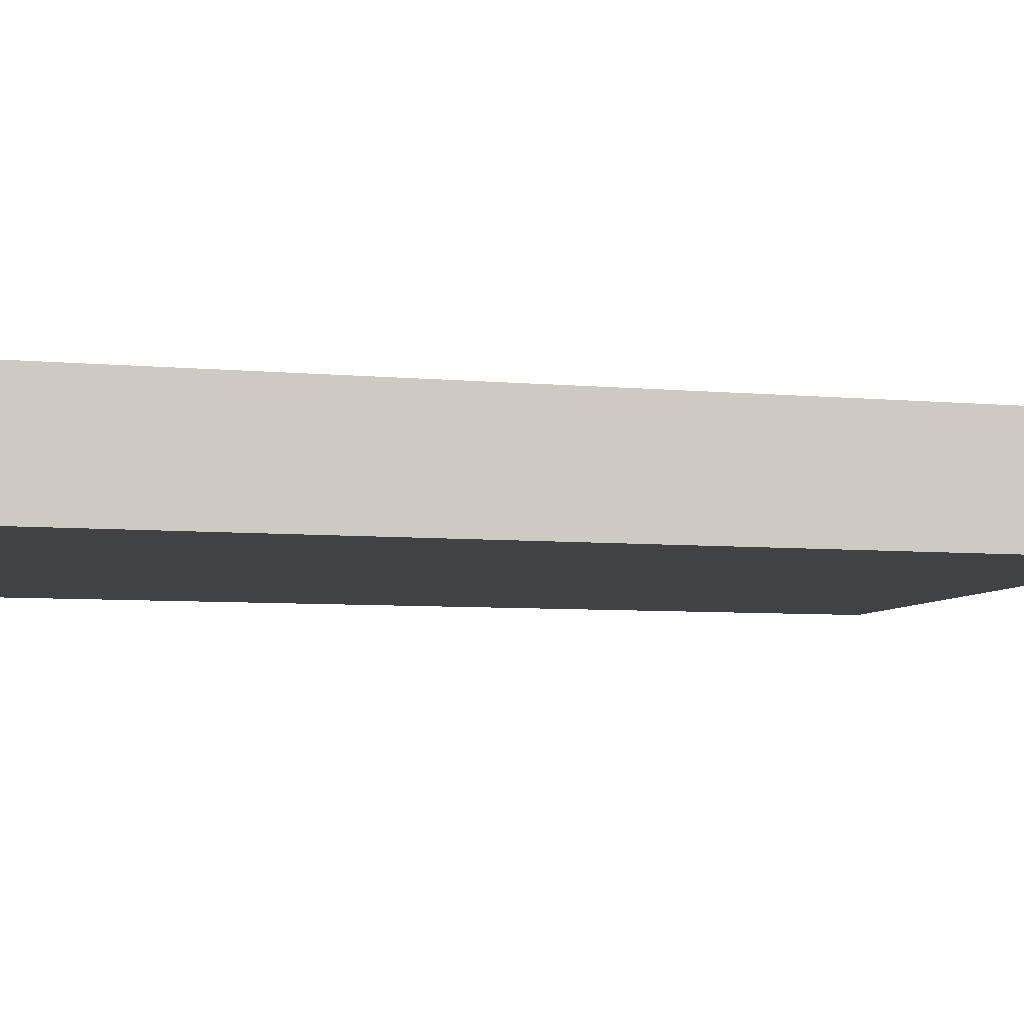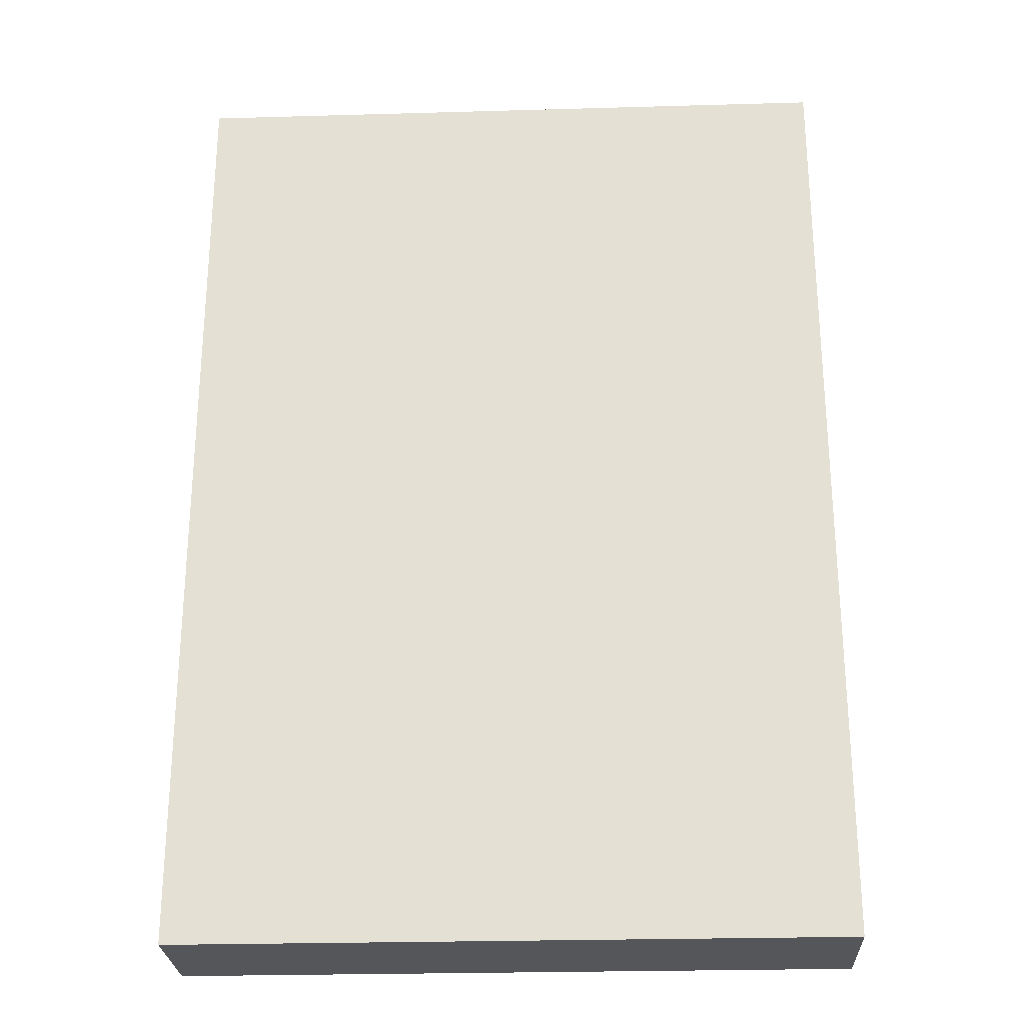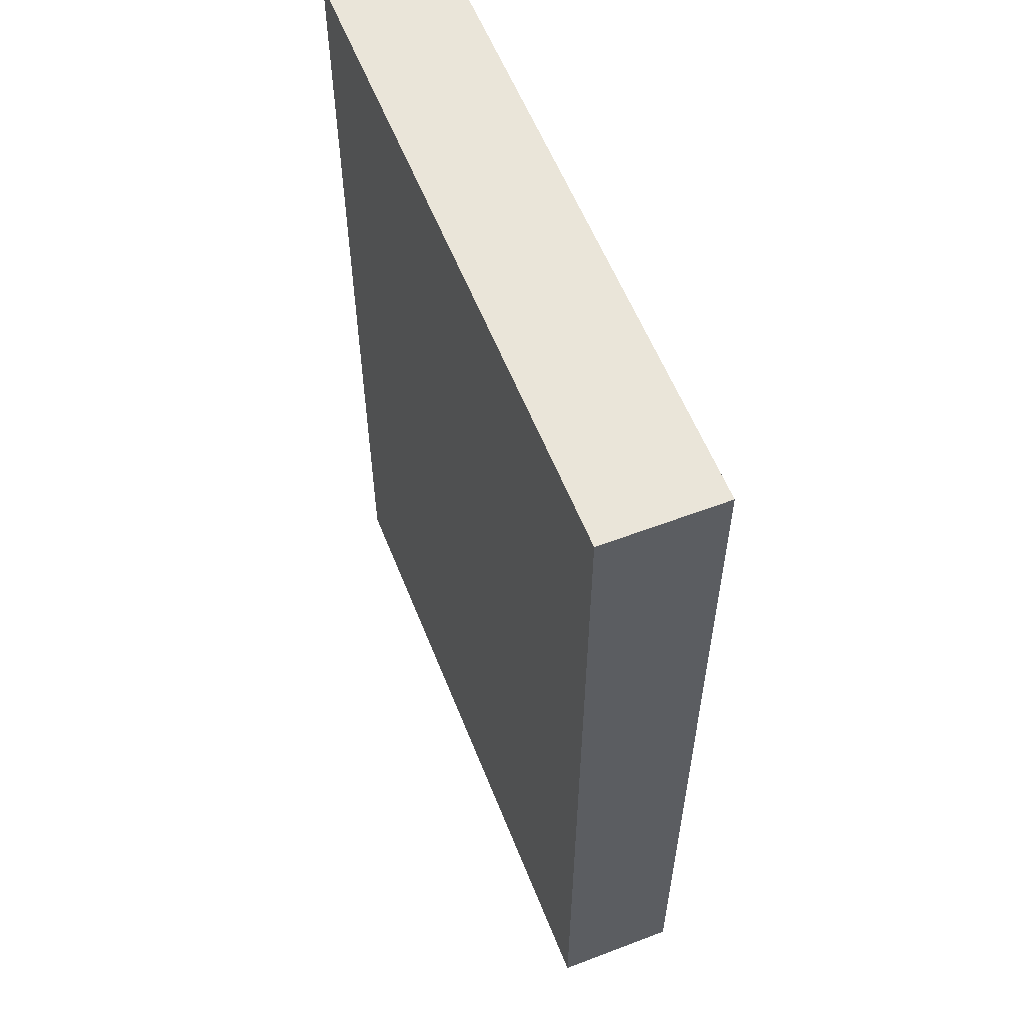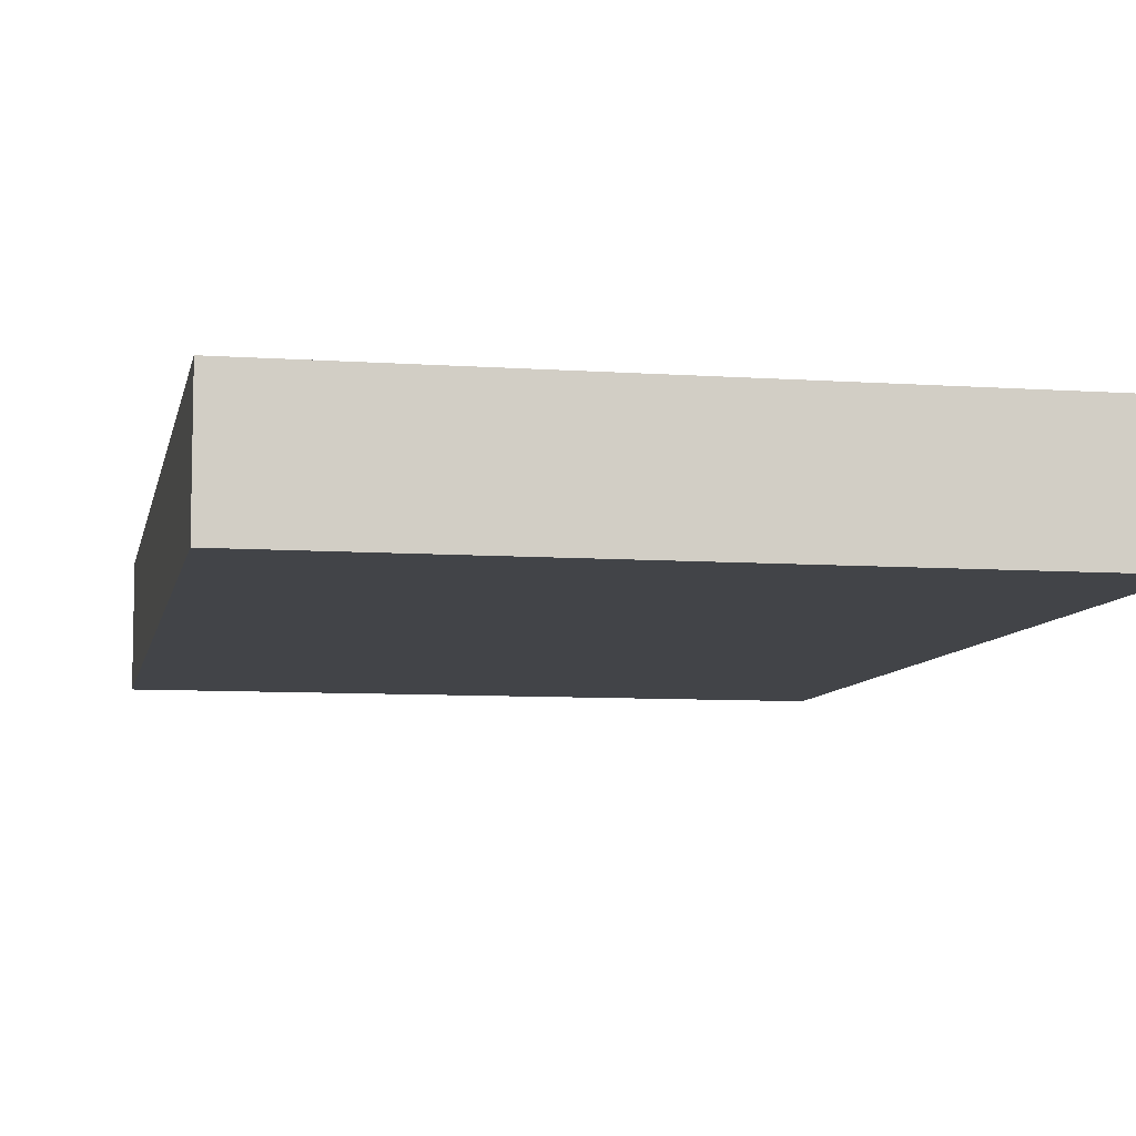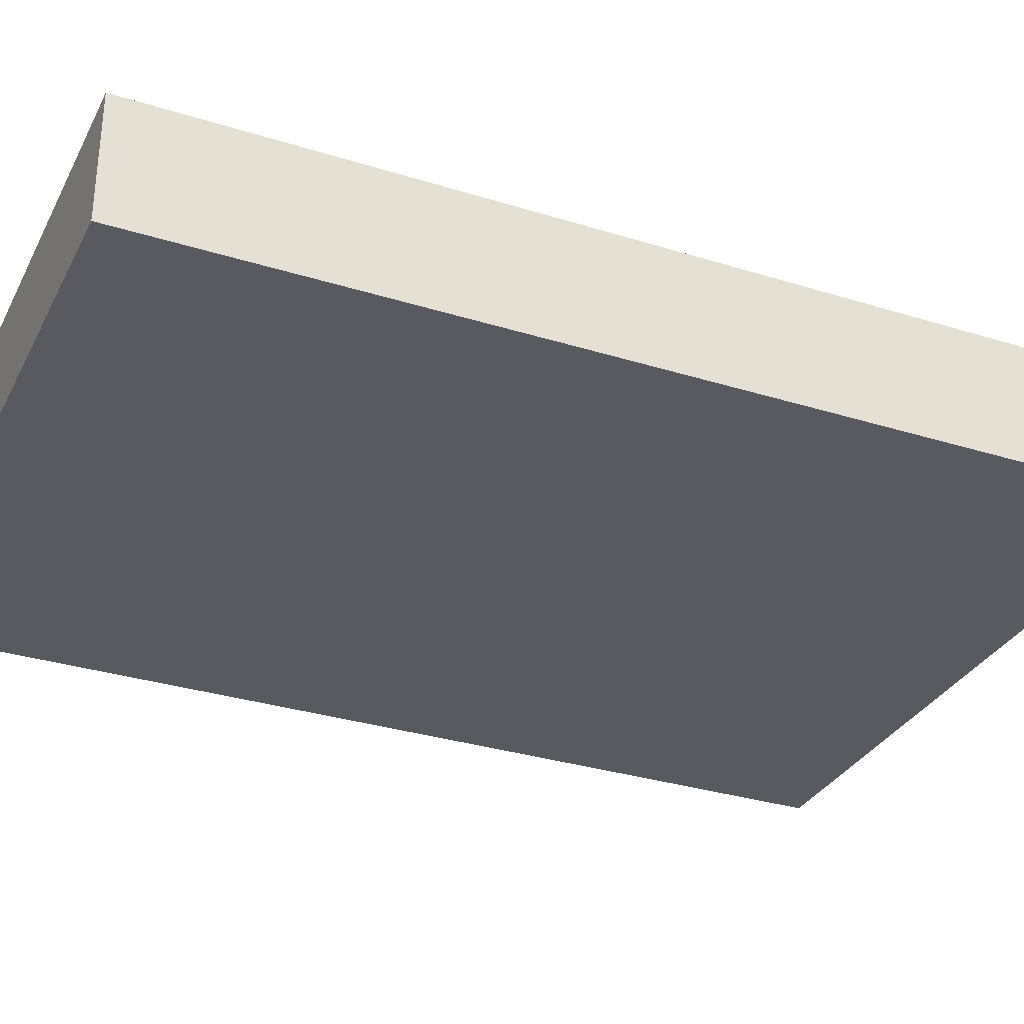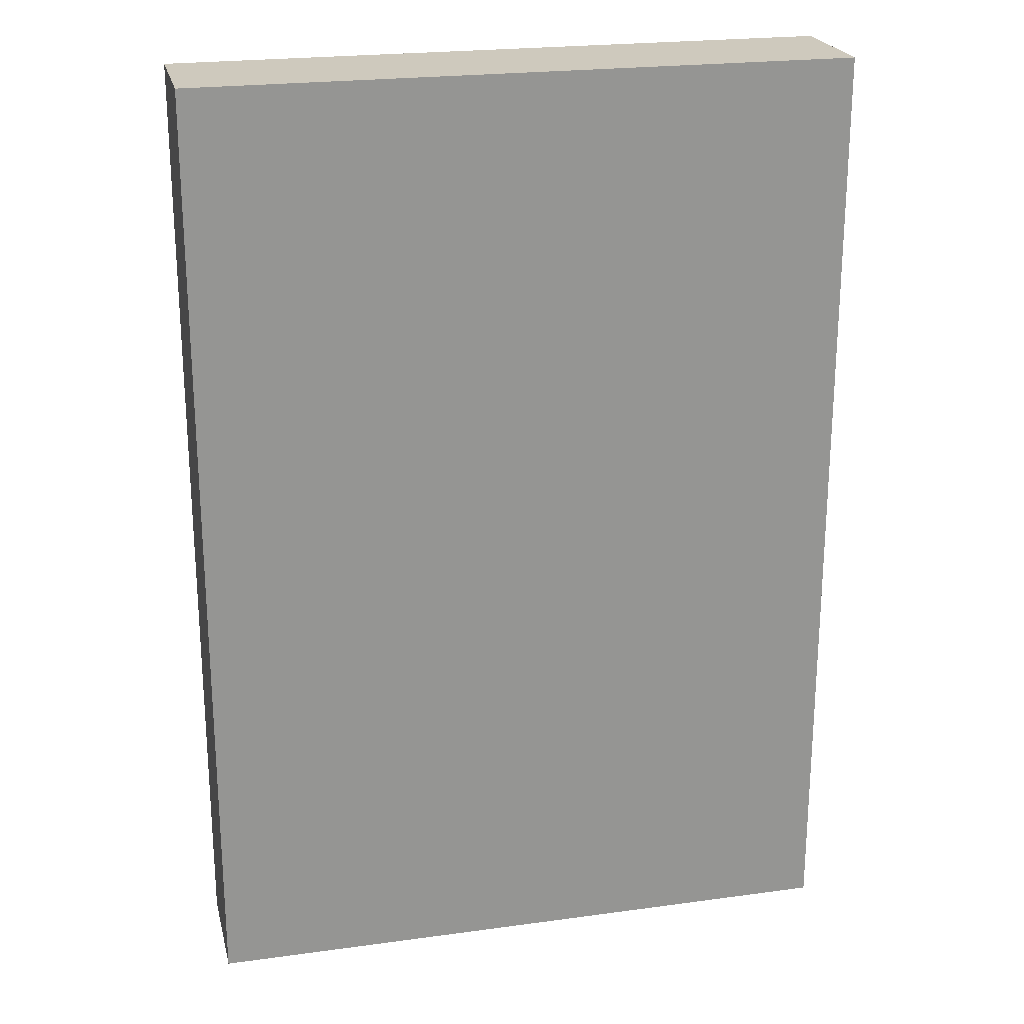
<metadata>
{"format":"obj","ext":"obj","renderer":"f3d","projection":"perspective","resolution":1024,"background":"white","views":[{"elev":-6.5,"azim":-105.3,"up":"+Z"},{"elev":-26.0,"azim":2.6,"up":"+Y"},{"elev":58.0,"azim":68.5,"up":"+Y"},{"elev":-7.9,"azim":169.0,"up":"+Z"},{"elev":-31.9,"azim":-113.7,"up":"+Z"},{"elev":22.7,"azim":-13.2,"up":"+Y"}]}
</metadata>
<code>
o 立方体.036
v 3.492 0.9835 0.6651
v 3.492 1.909 0.6651
v 2.849 1.909 0.6651
v 2.849 0.9835 0.6651
v 2.849 1.909 0.547
v 2.849 0.9835 0.547
v 3.492 1.909 0.547
v 3.492 0.9835 0.547
f 1 2 3 4
f 4 3 5 6
f 6 5 7 8
f 8 7 2 1
f 6 8 1 4
f 7 5 3 2

</code>
